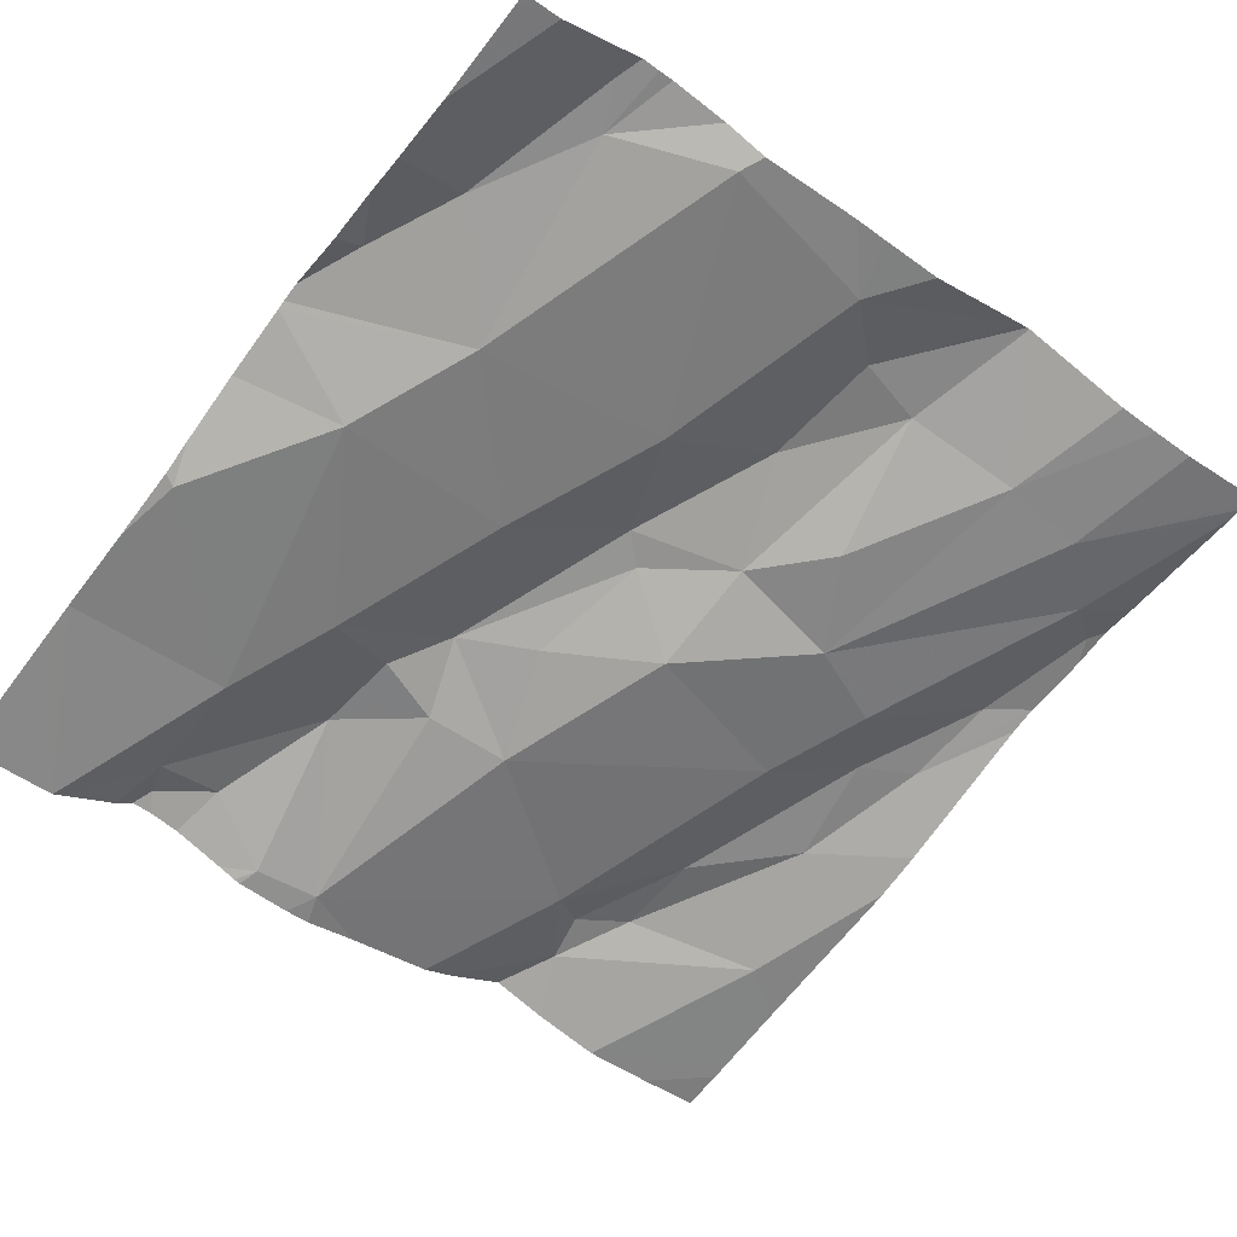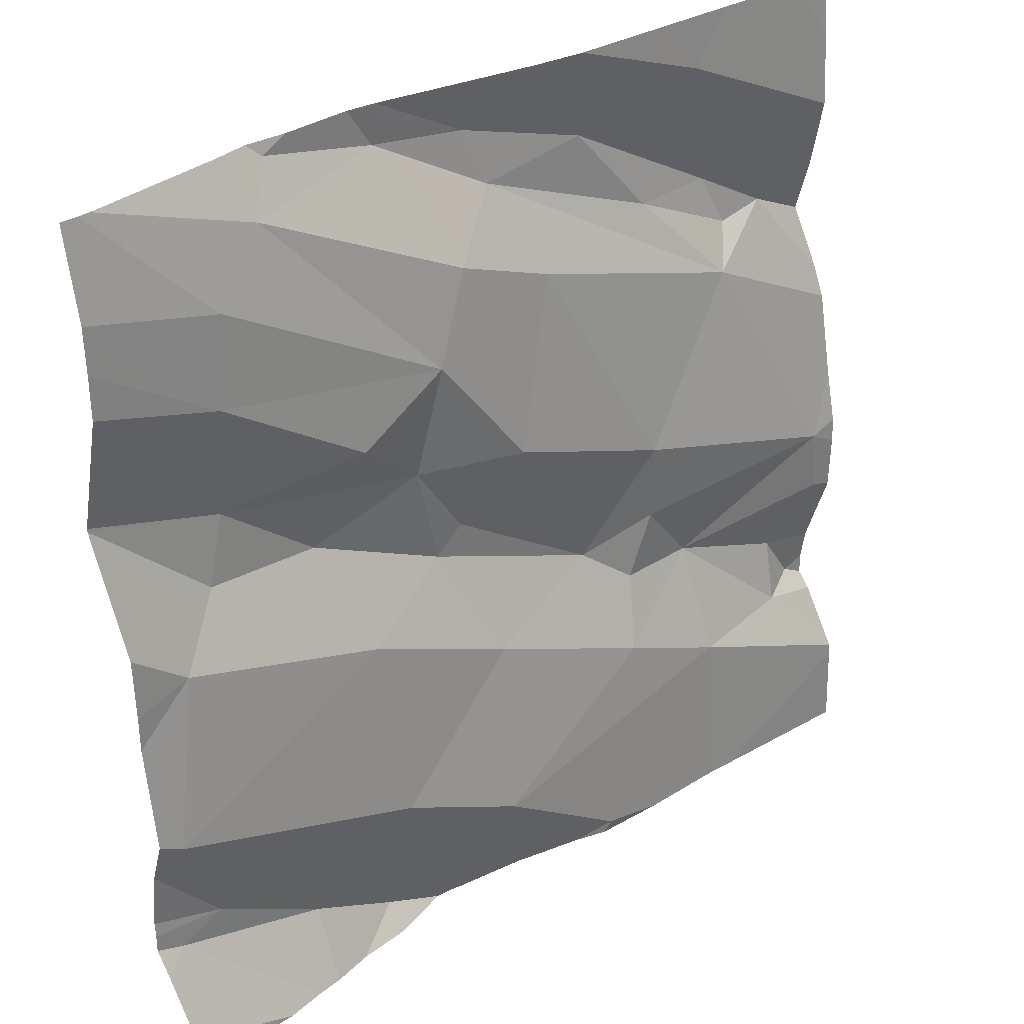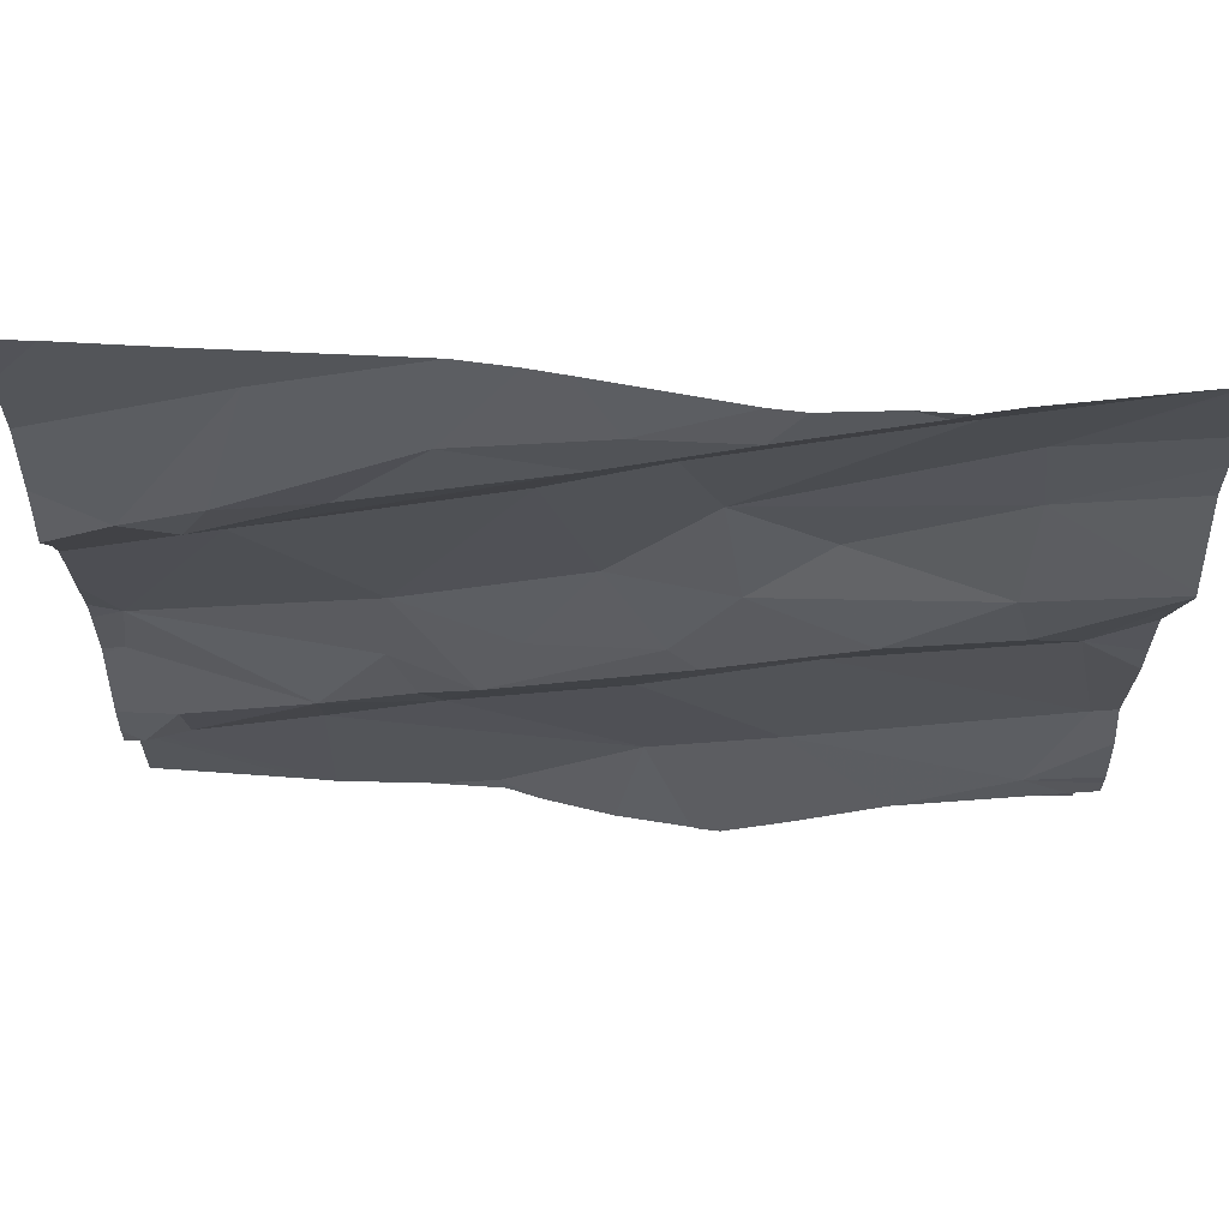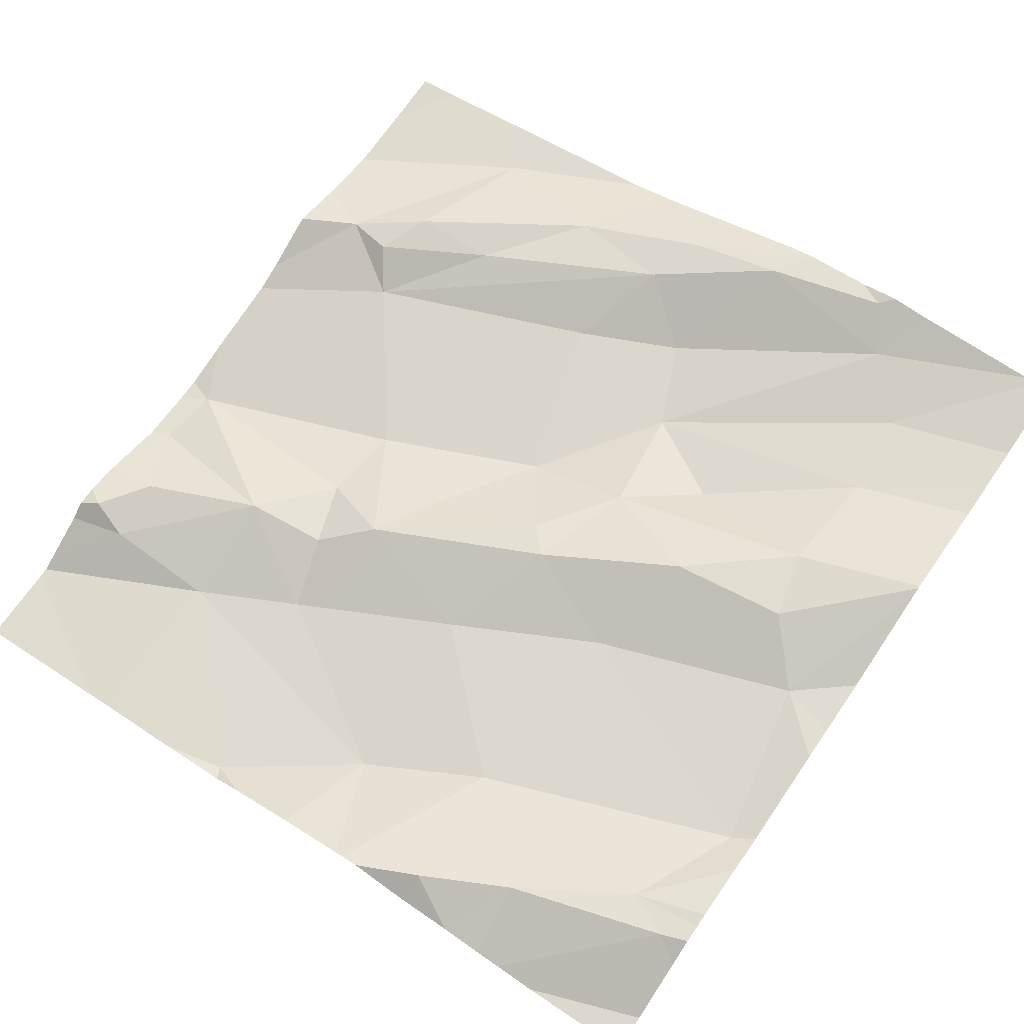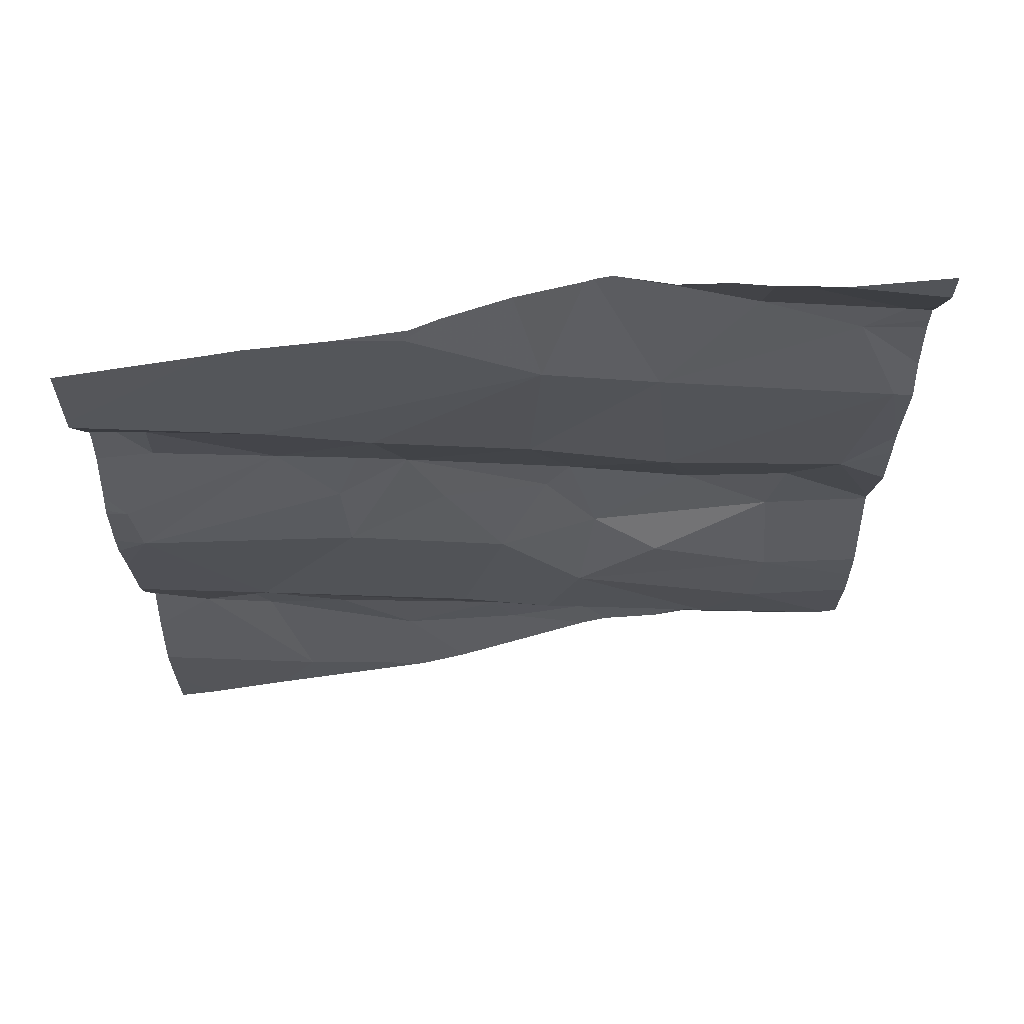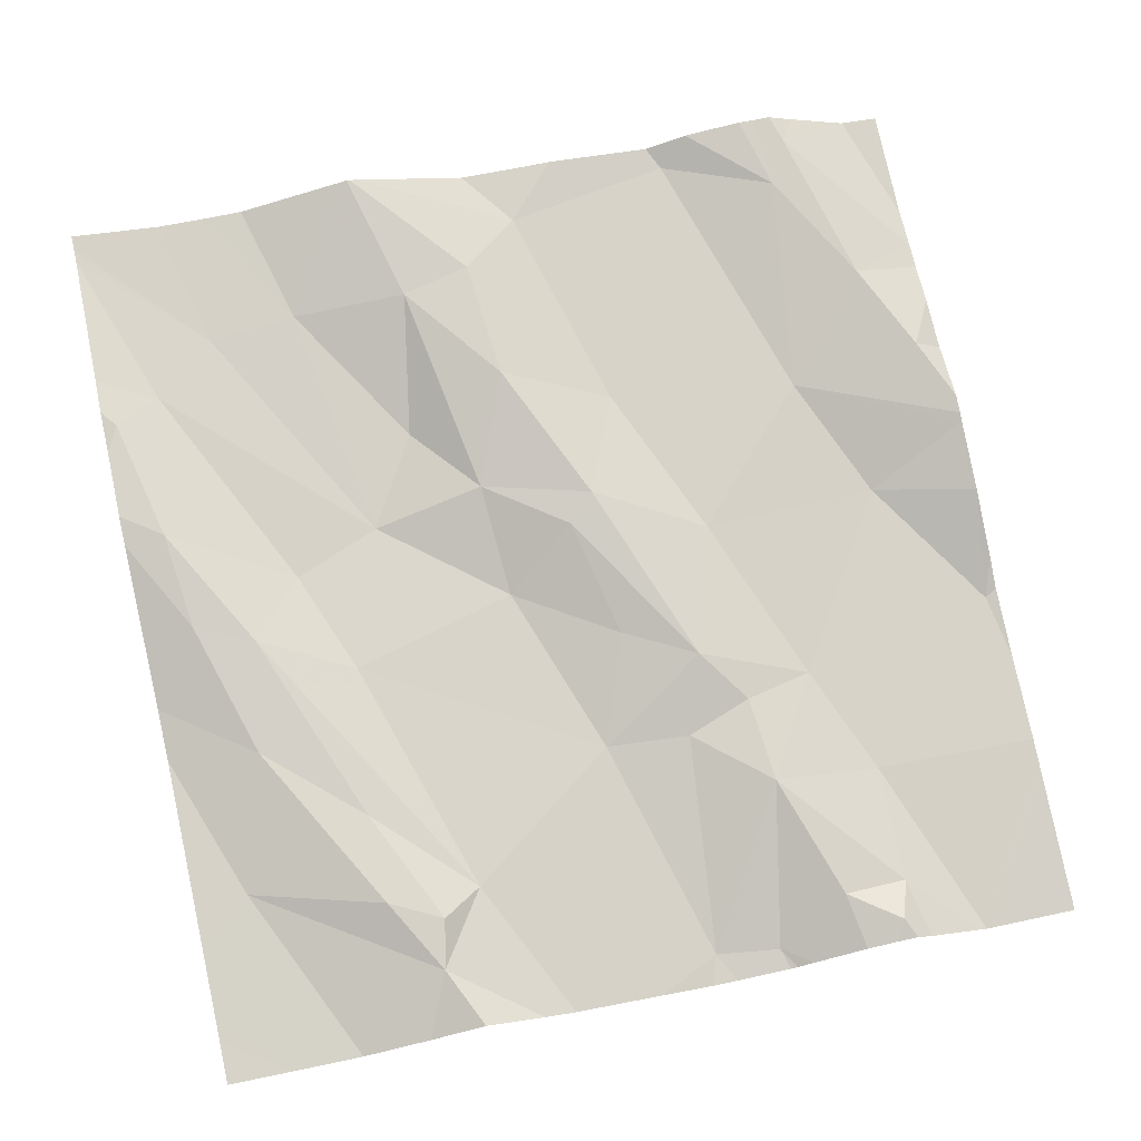
<metadata>
{"format":"obj","ext":"obj","renderer":"f3d","projection":"perspective","resolution":1024,"background":"white","views":[{"elev":-55.7,"azim":52.2,"up":"+Z"},{"elev":32.0,"azim":131.4,"up":"+Y"},{"elev":62.9,"azim":-5.6,"up":"+Y"},{"elev":67.5,"azim":34.7,"up":"+Z"},{"elev":-29.6,"azim":0.1,"up":"+Z"},{"elev":71.5,"azim":-102.2,"up":"+Z"}]}
</metadata>
<code>
v -68.23 304.7 501.7
v -67.78 304.7 501.8
v -68.03 304.7 501.7
v -68.15 304 501.6
v -68.27 304 501.7
v -68.18 304 501.7
v -68.27 303.9 501.6
v -67.52 304.1 501.8
v -67.52 303.8 501.7
v -68.45 304.1 501.6
v -67.52 304.2 501.8
v -67.52 304.3 501.8
v -68.44 304.1 501.6
v -68.41 304 501.6
v -68.2 304.1 501.7
v -67.96 303.8 501.7
v -68.45 303.9 501.6
v -68.4 303.9 501.6
v -67.52 304.2 501.8
v -67.52 303.8 501.7
v -67.52 304.7 501.8
v -67.86 304.7 501.8
v -68.4 304.4 501.7
v -67.52 304.5 501.8
v -68.32 304.4 501.7
v -68.06 304.4 501.7
v -68.19 304.2 501.7
v -68.35 304.4 501.7
v -67.97 304 501.7
v -68.28 304.6 501.7
v -67.7 304.7 501.8
v -67.83 303.9 501.7
v -68.11 303.7 501.6
v -67.52 304.6 501.8
v -67.52 304.3 501.8
v -68.12 304.1 501.7
v -68.01 304.3 501.7
v -68.08 304.2 501.7
v -68.32 304.5 501.7
v -67.53 304.7 501.8
v -67.74 304.7 501.8
v -67.82 303.7 501.7
v -67.77 304.2 501.8
v -67.8 304.1 501.7
v -67.92 304.2 501.7
v -68.23 304.5 501.7
v -68.02 304.6 501.7
v -68.14 304.6 501.7
v -68.07 303.7 501.7
v -67.58 304.2 501.8
v -67.92 303.7 501.7
v -67.89 304.3 501.7
v -67.9 304.4 501.7
v -67.89 304.6 501.8
v -67.99 304.6 501.8
v -67.64 304.2 501.8
v -67.66 304.5 501.8
v -67.65 304.4 501.8
v -67.94 304.5 501.7
v -67.66 304.3 501.8
v -67.75 304.7 501.8
v -67.91 303.7 501.7
v -67.72 304.6 501.8
v -67.8 304.3 501.7
v -67.55 303.8 501.8
v -67.99 303.7 501.7
v -67.72 303.8 501.7
v -67.54 304 501.7
v -67.95 304.2 501.7
v -68.31 303.7 501.6
v -68.1 303.7 501.6
v -67.6 303.9 501.7
v -68.28 303.7 501.6
v -67.82 303.7 501.7
v -68.18 303.7 501.6
v -68.47 304 501.6
v -68.47 304 501.6
v -68.47 304.1 501.6
v -68.47 304.2 501.6
v -68.47 303.9 501.6
v -68.47 303.9 501.6
v -68.47 304.1 501.6
v -68.47 304.4 501.7
v -68.47 304.4 501.7
v -68.47 304.3 501.6
v -68.47 304.5 501.7
v -68.47 304.6 501.7
v -68.47 303.8 501.6
v -68.47 303.8 501.6
v -68.47 303.8 501.6
v -68.47 303.9 501.6
v -68.47 304 501.6
v -68.47 304 501.6
v -68.47 304.3 501.6
v -68.32 304.7 501.7
v -67.52 304 501.8
v -67.52 303.9 501.8
v -67.52 303.9 501.8
v -67.52 303.9 501.8
v -67.52 304 501.7
v -67.52 304.5 501.8
v -67.52 304.4 501.8
v -67.52 304.4 501.8
v -67.89 304.7 501.8
v -67.76 303.7 501.7
v -67.68 303.7 501.7
v -67.71 303.7 501.7
v -67.89 303.7 501.7
v -67.53 303.7 501.7
v -68.31 303.7 501.6
v -68.47 303.7 501.6
v -67.64 303.7 501.7
v -68.47 303.7 501.6
v -67.52 303.7 501.7
v -67.55 304.7 501.8
v -68.07 304.7 501.7
v -68.12 304.7 501.7
v -67.54 304.7 501.8
v -68.41 304.7 501.7
v -68.42 304.7 501.7
v -68.47 304.7 501.7
f 5 4 6
f 7 4 5
f 108 42 62
f 100 68 96
f 10 14 5
f 5 15 13
f 118 57 40
f 80 17 81
f 99 65 9
f 5 14 18
f 79 25 85
f 26 25 27
f 25 28 23
f 29 4 16
f 87 86 119
f 84 30 86
f 18 7 5
f 32 16 51
f 16 32 29
f 25 13 27
f 66 33 49
f 27 13 15
f 73 88 110
f 13 10 5
f 88 18 90
f 91 14 92
f 14 10 77
f 33 7 73
f 117 30 116
f 10 13 82
f 85 23 94
f 36 4 29
f 36 15 6
f 15 5 6
f 98 72 65
f 26 27 37
f 27 38 37
f 23 39 30
f 116 48 3
f 4 7 16
f 7 33 16
f 18 14 17
f 97 72 98
f 115 63 57
f 36 6 4
f 36 27 15
f 107 67 105
f 106 65 67
f 36 38 27
f 44 43 45
f 46 25 47
f 47 48 46
f 37 52 53
f 55 54 22
f 43 50 56
f 47 55 48
f 58 57 53
f 26 59 47
f 26 47 25
f 52 43 60
f 22 61 2
f 63 61 54
f 41 63 31
f 58 64 60
f 60 43 56
f 59 53 63
f 47 59 54
f 48 55 3
f 63 53 57
f 20 65 106
f 67 42 105
f 32 42 67
f 31 63 115
f 42 32 62
f 30 48 116
f 44 45 29
f 39 46 48
f 30 39 48
f 46 39 28
f 44 32 68
f 32 44 29
f 36 29 45
f 37 38 69
f 52 64 53
f 55 47 54
f 115 57 118
f 34 58 24
f 57 34 40
f 72 68 32
f 43 44 50
f 56 50 35
f 44 68 50
f 105 42 74
f 74 42 108
f 98 65 99
f 68 72 96
f 38 36 69
f 69 36 45
f 60 64 52
f 39 23 28
f 69 45 52
f 45 43 52
f 37 53 26
f 53 59 26
f 106 67 107
f 75 33 73
f 60 56 12
f 64 58 53
f 59 63 54
f 67 72 32
f 72 67 65
f 3 55 104
f 37 69 52
f 25 46 28
f 58 60 102
f 8 68 100
f 1 30 117
f 96 72 97
f 76 10 93
f 77 10 76
f 8 50 68
f 78 13 79
f 71 33 75
f 70 89 111
f 79 13 25
f 80 18 17
f 12 56 35
f 19 50 8
f 81 17 91
f 82 13 78
f 83 23 84
f 24 58 101
f 84 23 30
f 2 61 41
f 85 25 23
f 86 30 95
f 73 7 88
f 34 57 58
f 49 33 71
f 88 7 18
f 88 89 70
f 9 65 20
f 41 61 63
f 90 18 80
f 91 17 14
f 11 50 19
f 92 14 77
f 93 10 82
f 62 32 51
f 94 23 83
f 104 55 22
f 35 50 11
f 22 54 61
f 101 58 103
f 102 60 12
f 51 16 66
f 103 58 102
f 66 16 33
f 109 20 112
f 40 34 21
f 110 88 70
f 111 89 113
f 95 30 1
f 112 20 106
f 114 20 109
f 119 86 95
f 120 87 119
f 121 87 120

</code>
